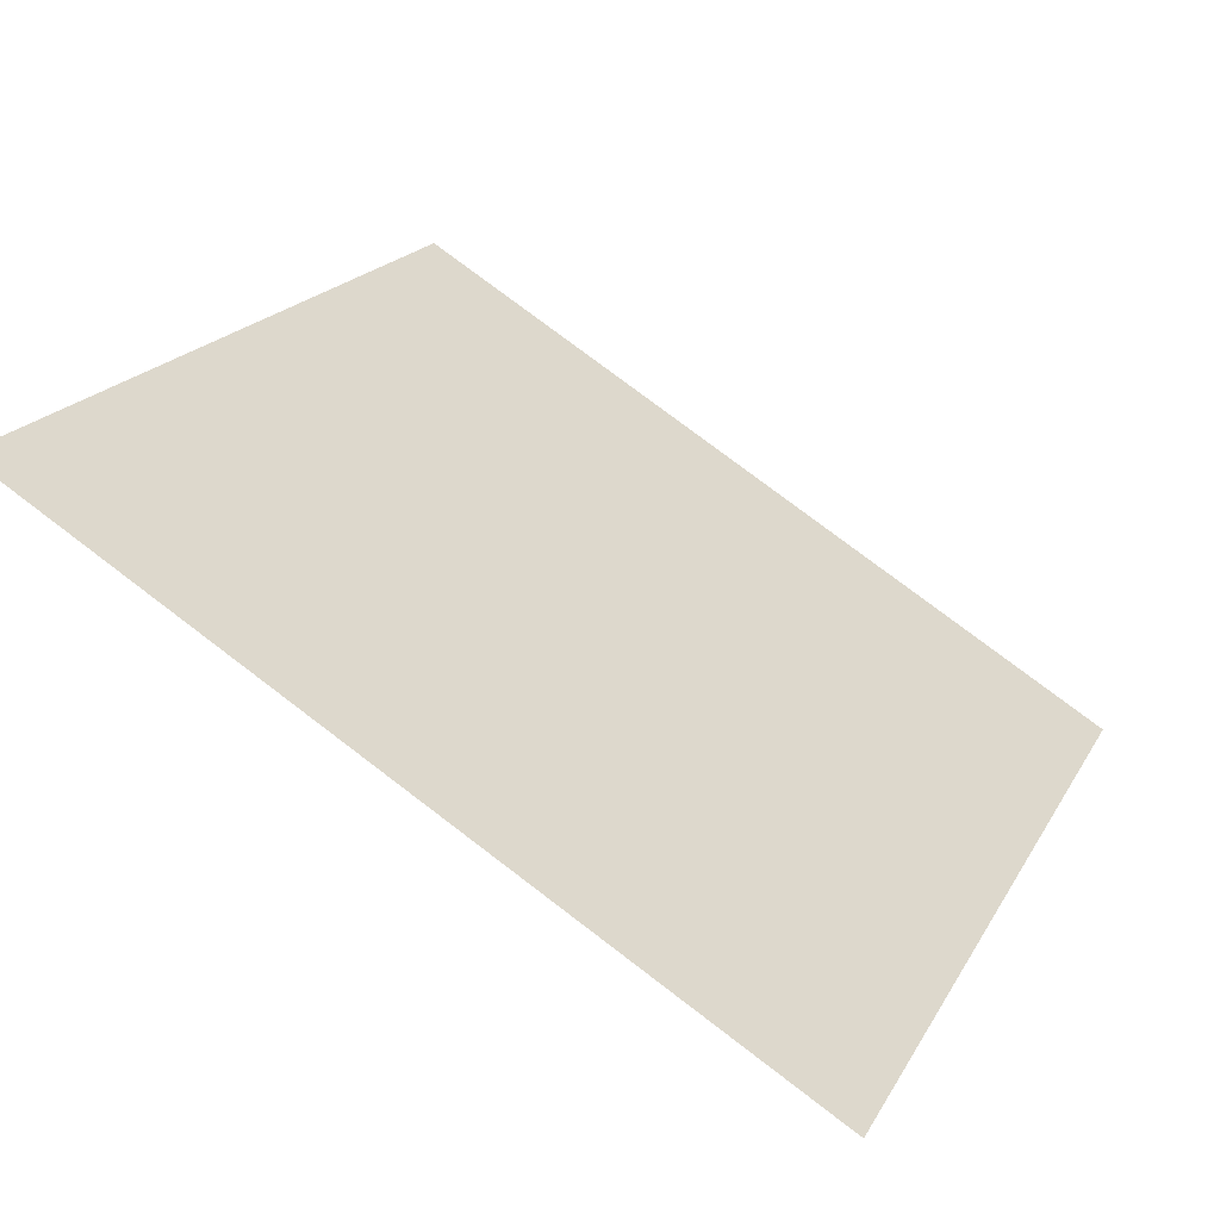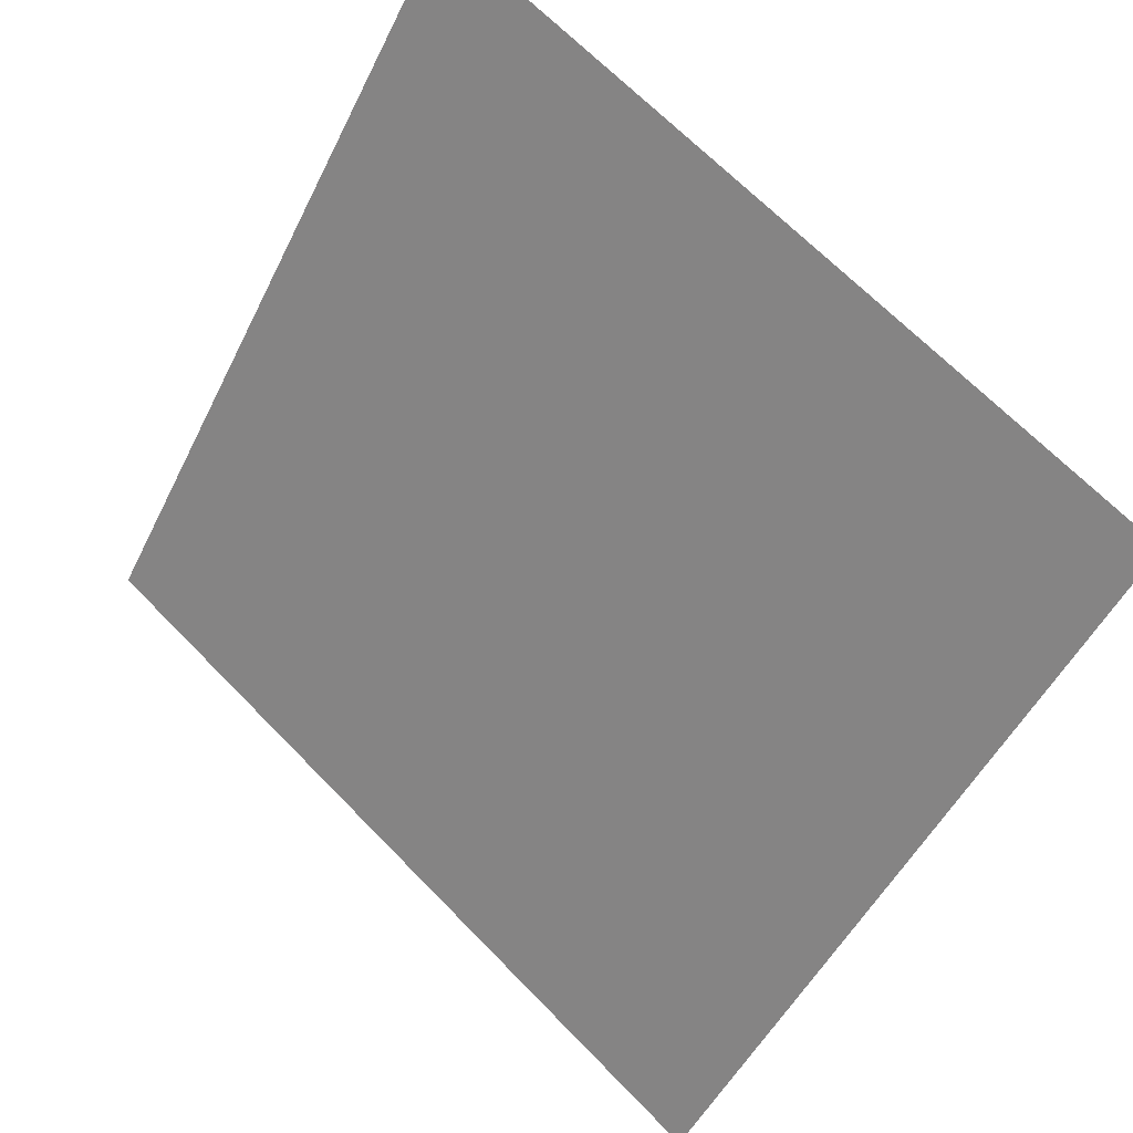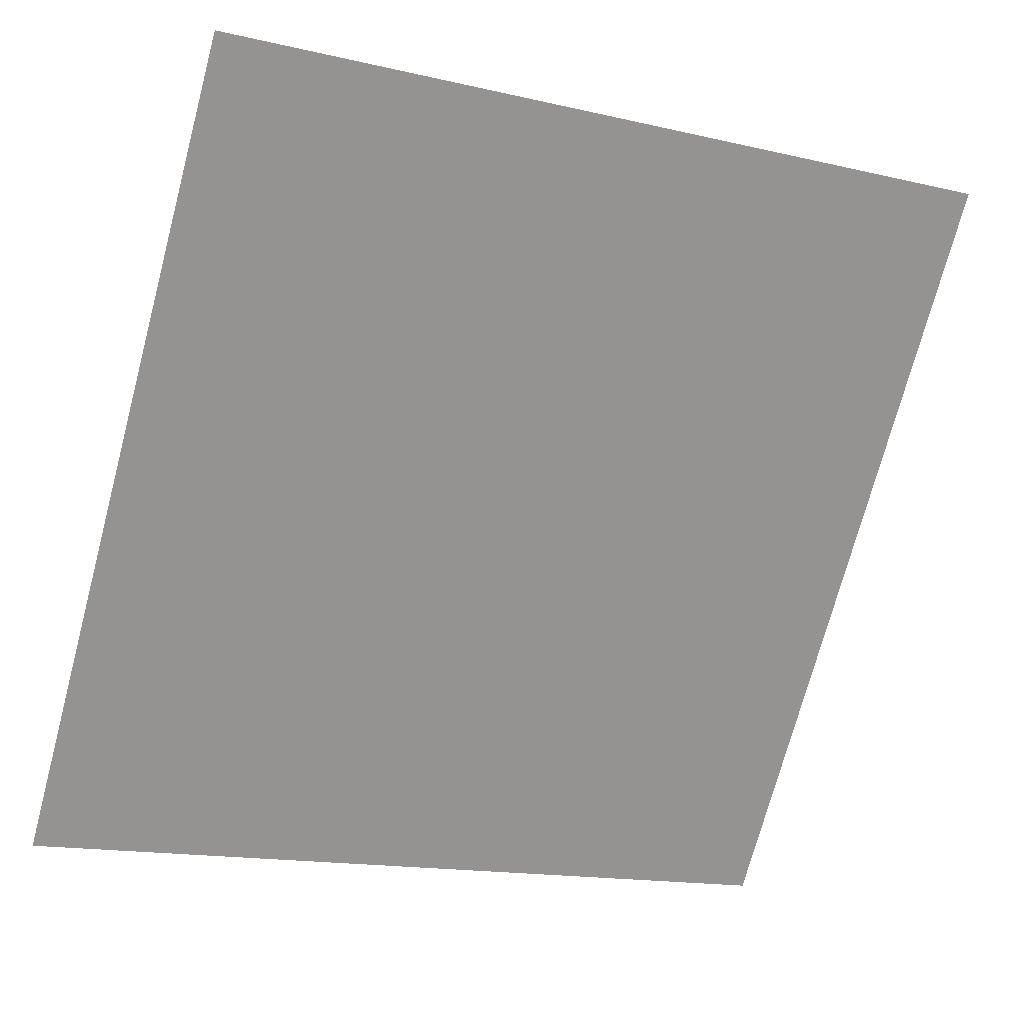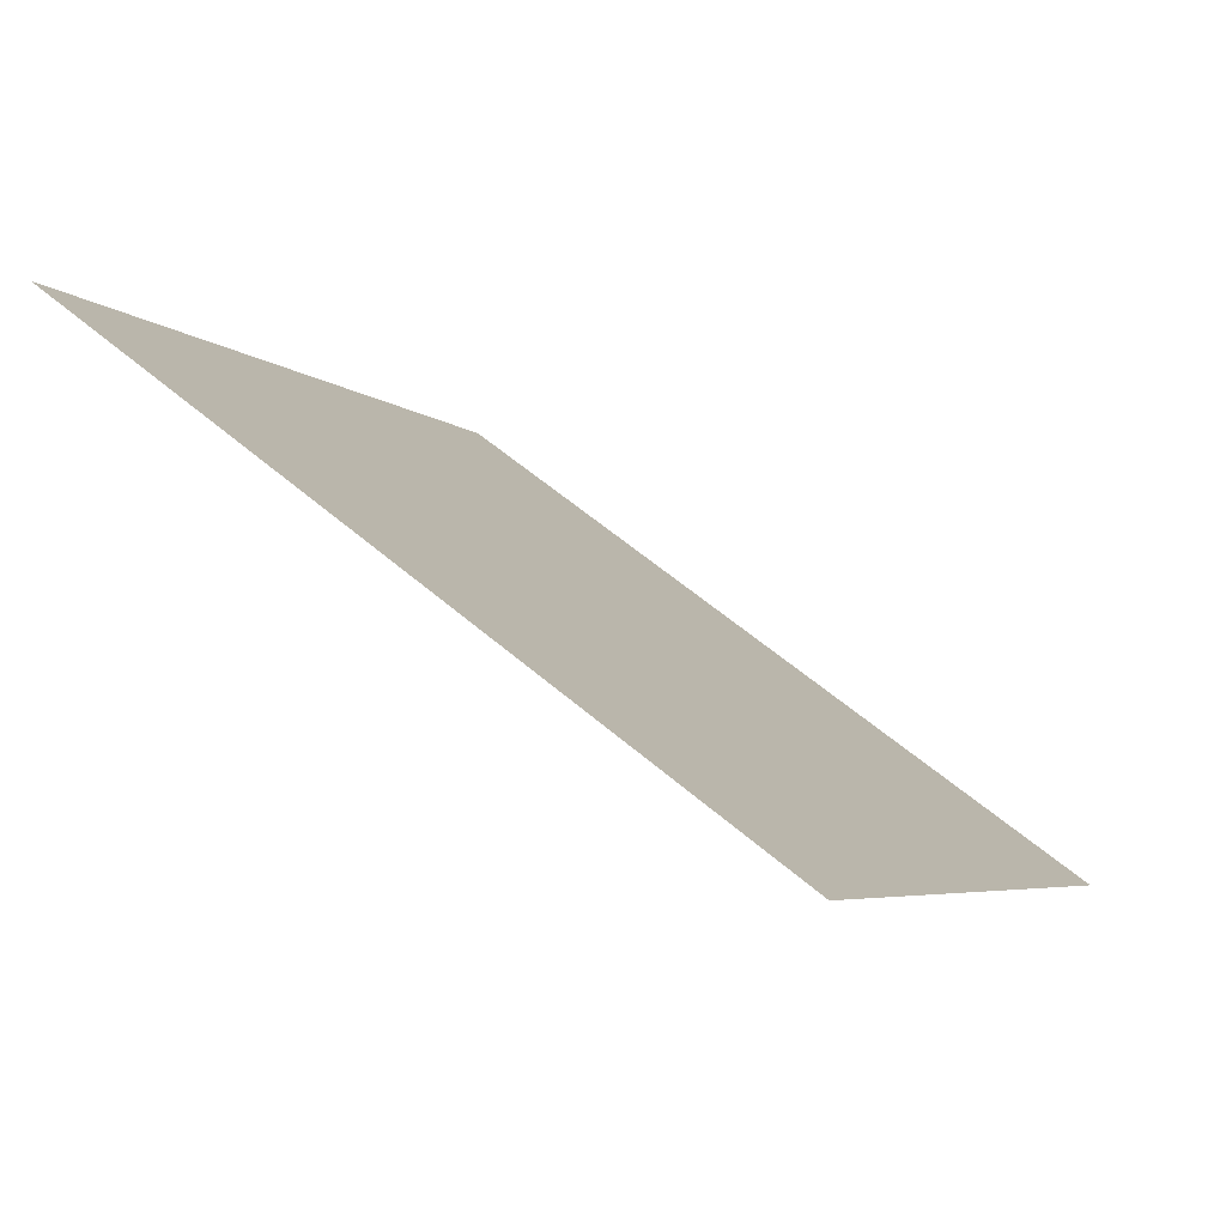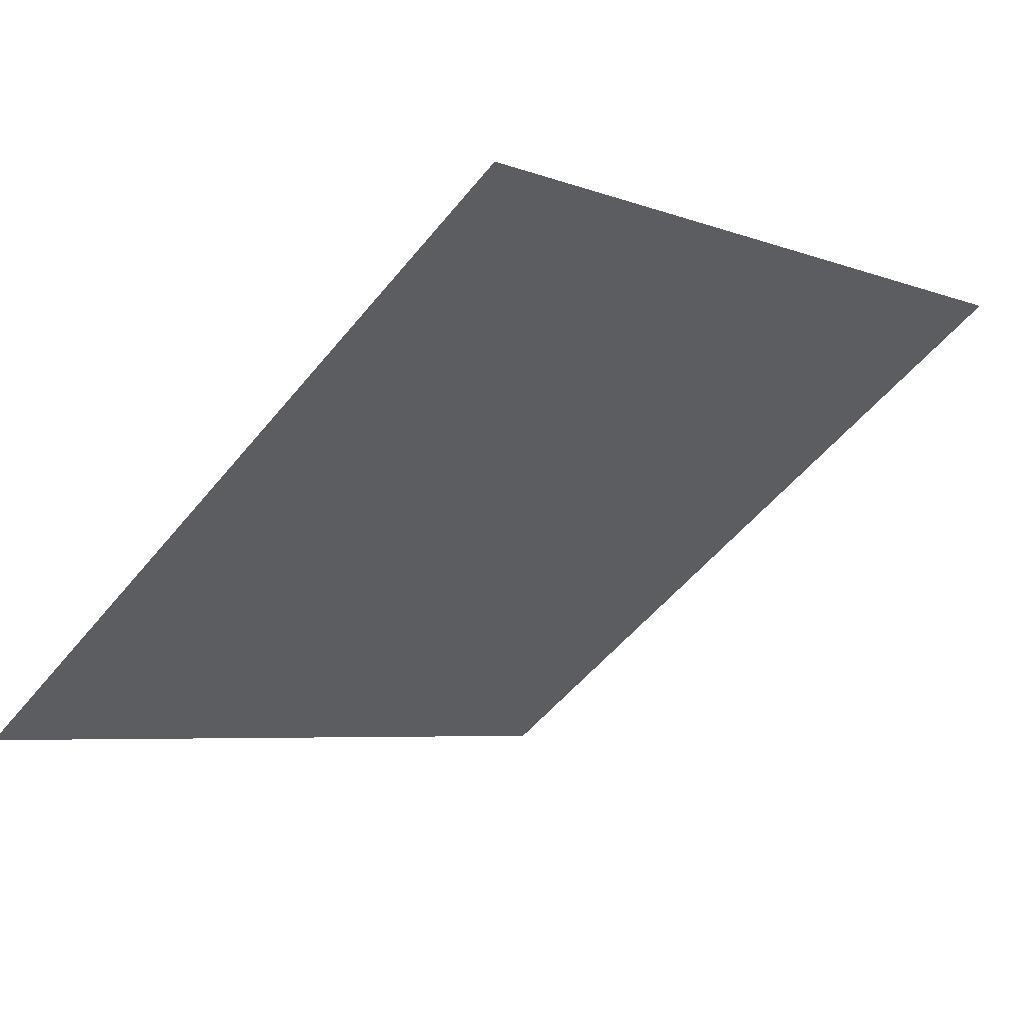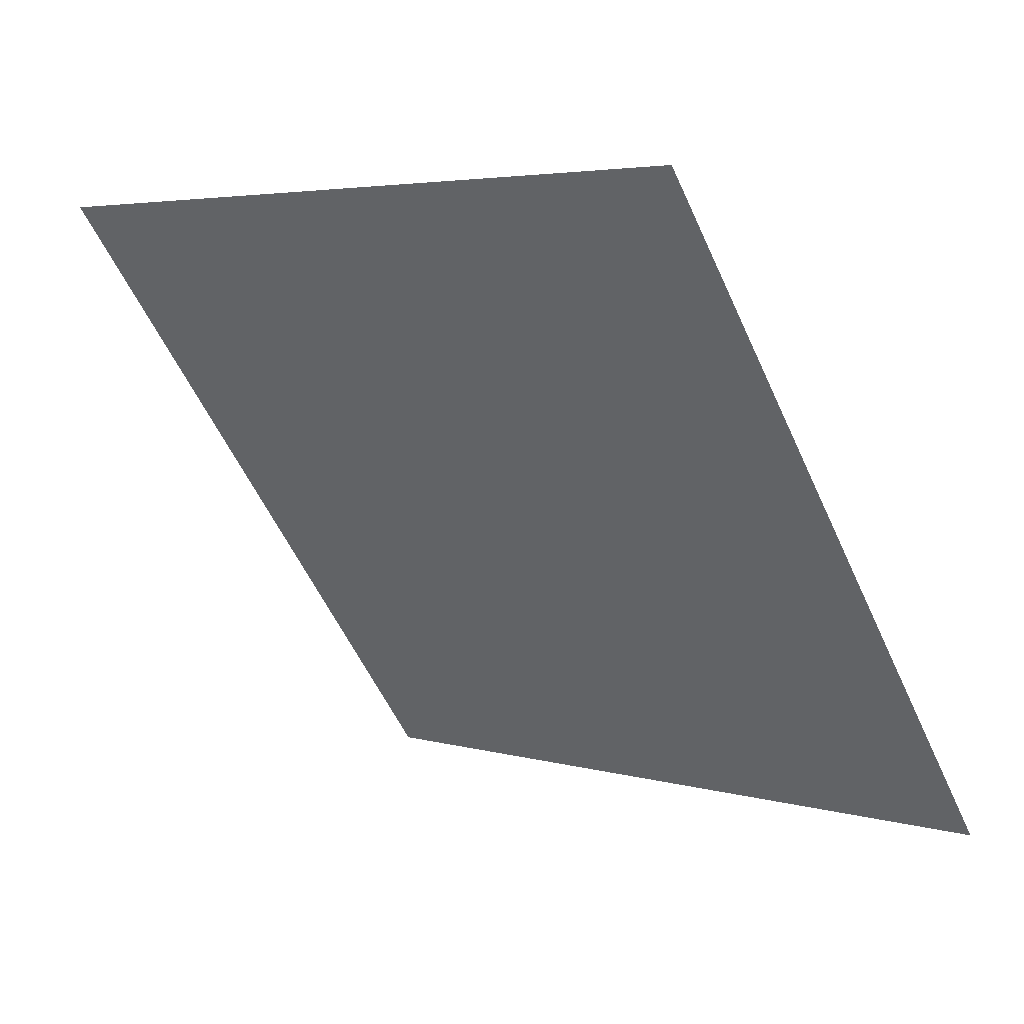
<metadata>
{"format":"obj","ext":"obj","renderer":"f3d","projection":"perspective","resolution":1024,"background":"white","views":[{"elev":78.7,"azim":-144.2,"up":"+Z"},{"elev":66.8,"azim":44.4,"up":"+Z"},{"elev":-16.9,"azim":152.8,"up":"+Z"},{"elev":-6.7,"azim":113.2,"up":"+Y"},{"elev":-3.7,"azim":-48.9,"up":"+Y"},{"elev":-57.5,"azim":114.8,"up":"+Y"}]}
</metadata>
<code>
v 0.1185 0.5747 0.2274
v 0.1119 0.5749 0.2275
v 0.112 0.5788 0.2328
v 0.1186 0.5787 0.2327
f 4 3 2 1

</code>
